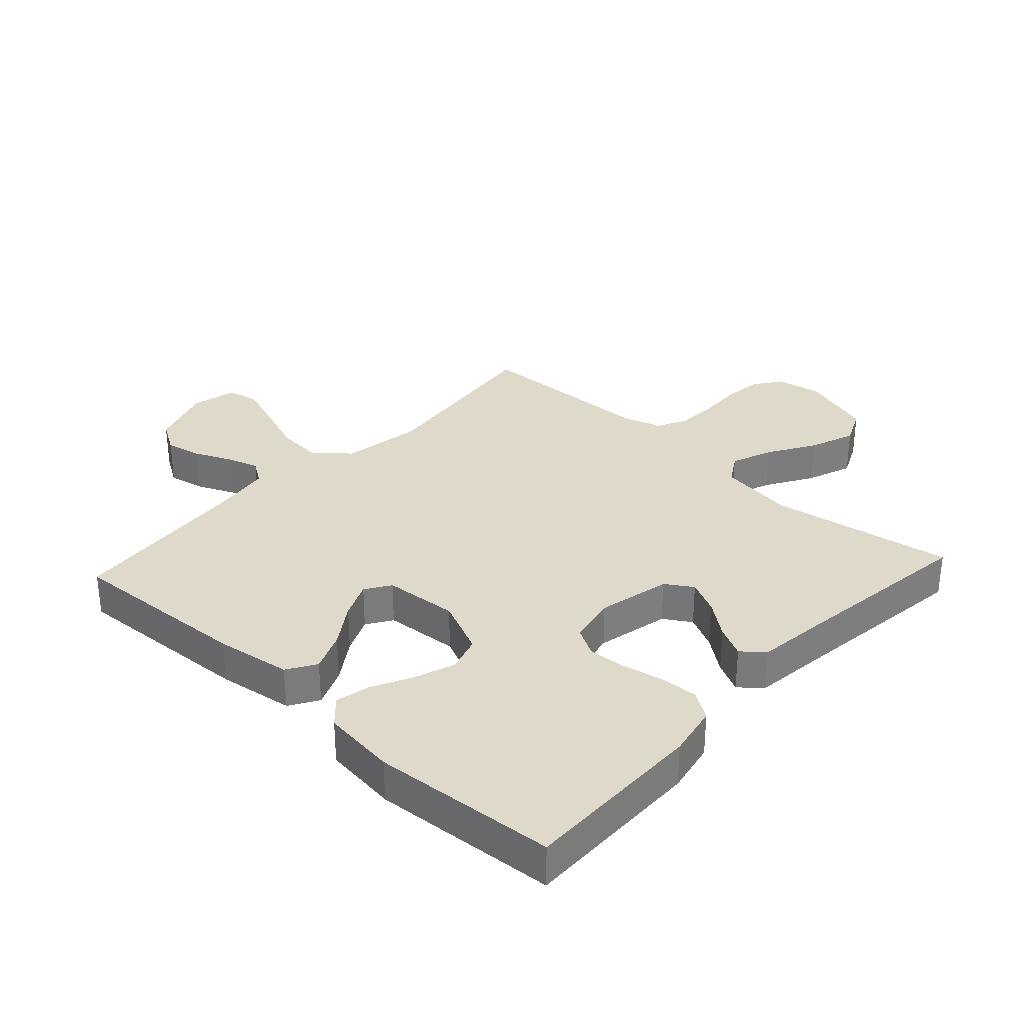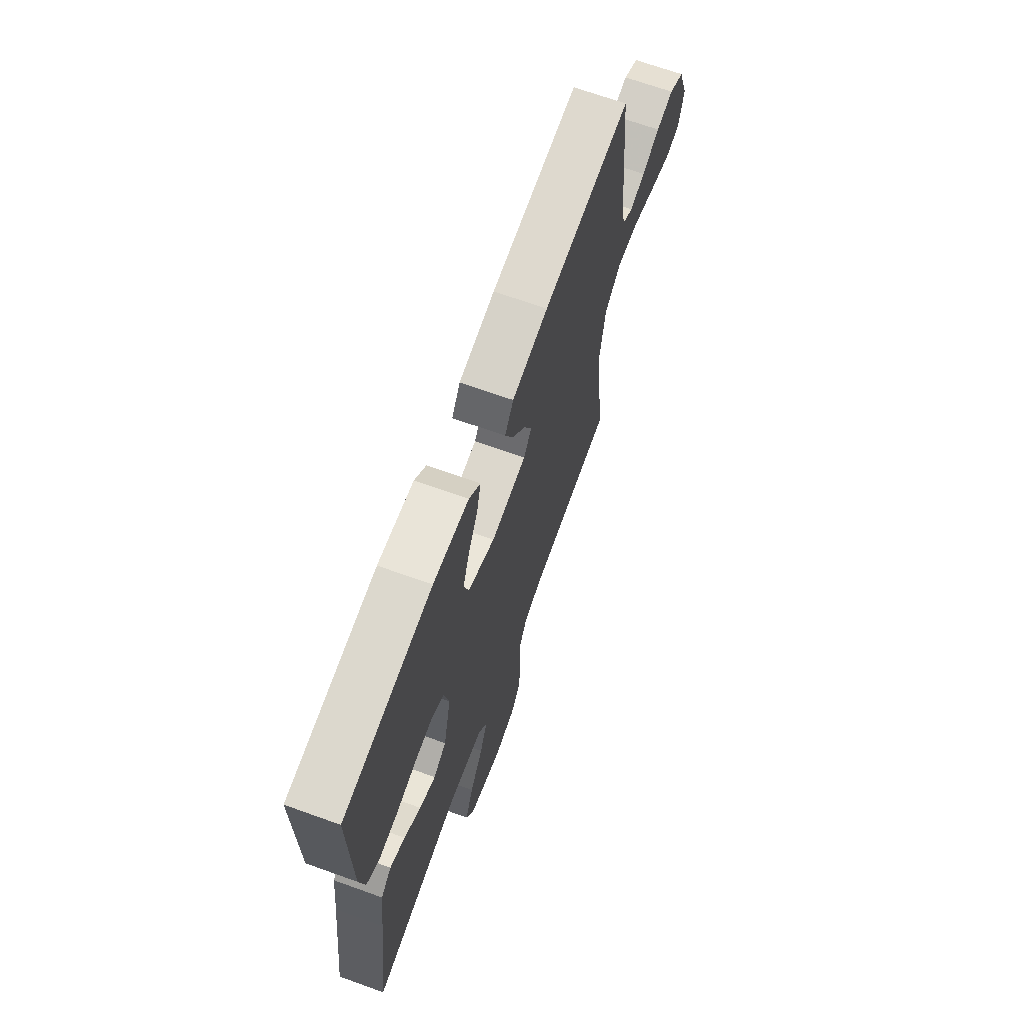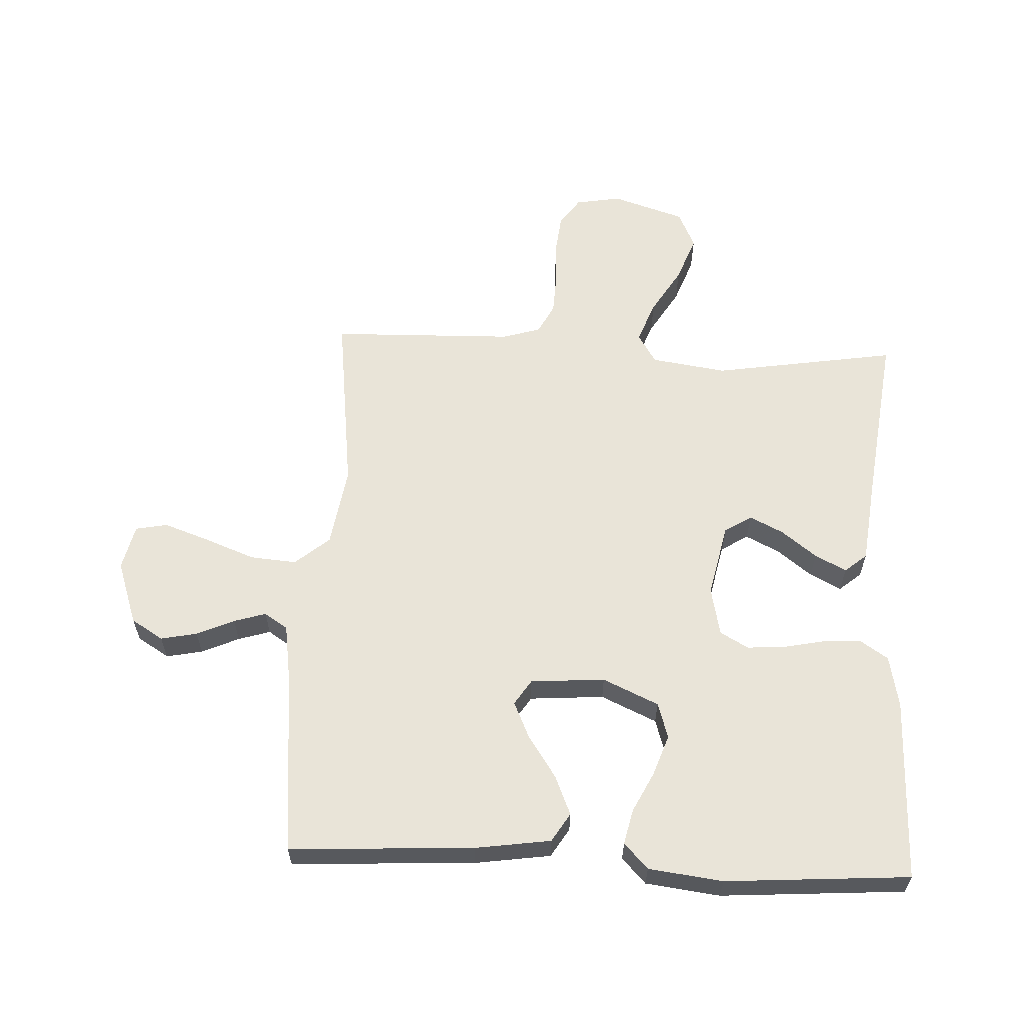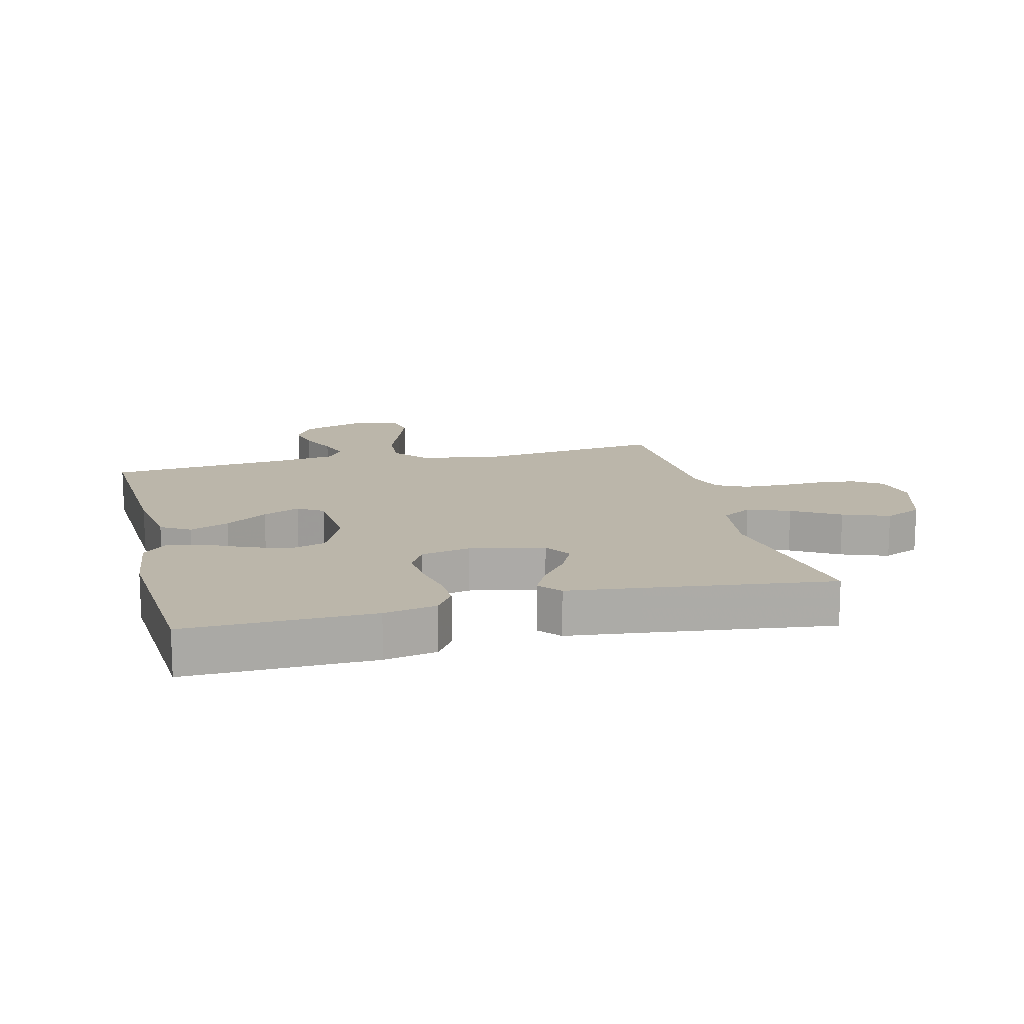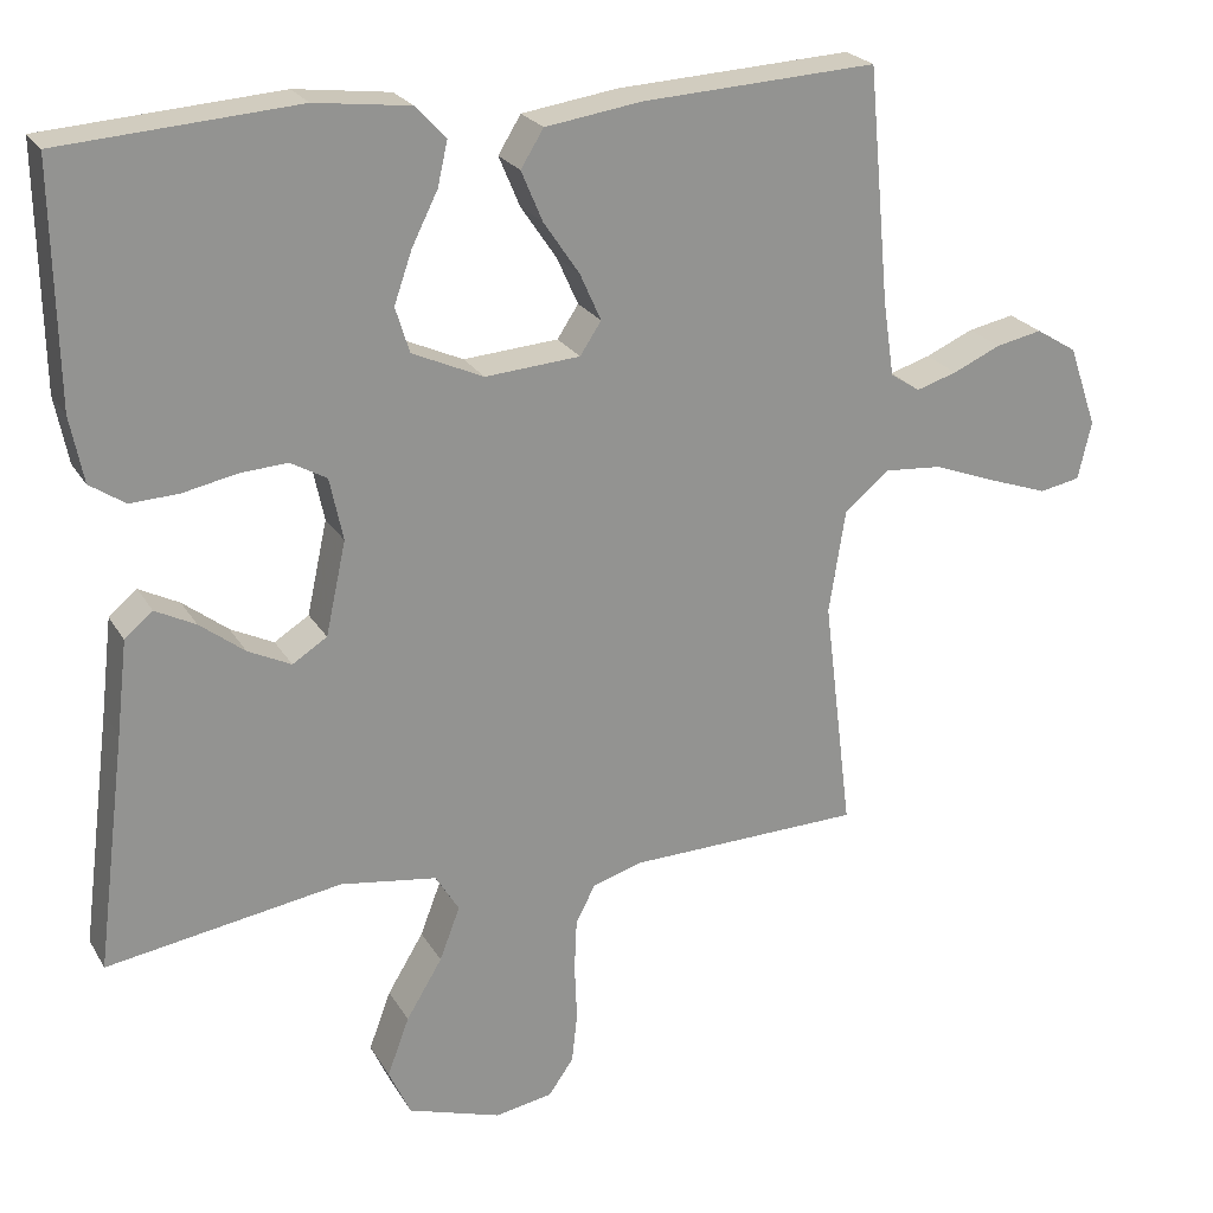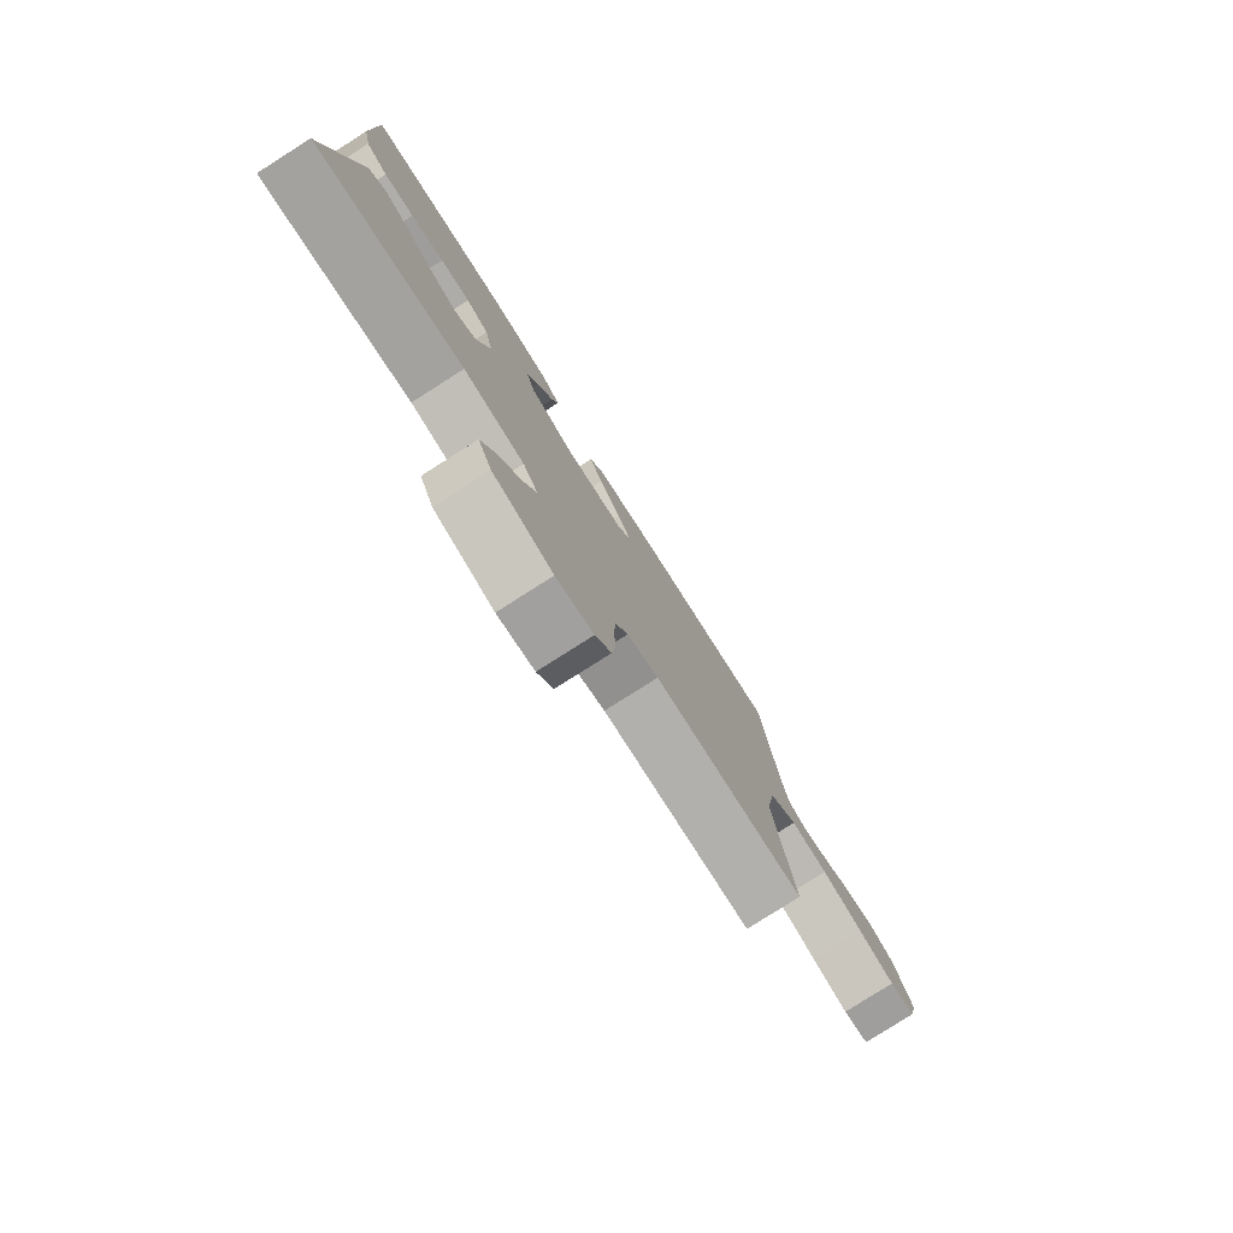
<metadata>
{"format":"obj","ext":"obj","renderer":"f3d","projection":"perspective","resolution":1024,"background":"white","views":[{"elev":31.7,"azim":42.6,"up":"+Y"},{"elev":68.4,"azim":109.8,"up":"+Z"},{"elev":60.6,"azim":2.7,"up":"+Y"},{"elev":14.1,"azim":75.9,"up":"+Y"},{"elev":23.3,"azim":156.6,"up":"+Z"},{"elev":-79.9,"azim":122.4,"up":"+Z"}]}
</metadata>
<code>
v 0.5 0.07 0.5
v 0.495 0.07 0.2
v 0.478 0.07 0.115
v 0.433 0.07 0.085
v 0.371 0.07 0.088
v 0.303 0.07 0.102
v 0.242 0.07 0.106
v 0.196 0.07 0.08
v 0.179 0.07 0
v 0.205 0.07 -0.119
v 0.249 0.07 -0.147
v 0.304 0.07 -0.12
v 0.361 0.07 -0.076
v 0.412 0.07 -0.05
v 0.448 0.07 -0.08
v 0.462 0.07 -0.2
v 0.5 0.07 -0.5
v 0.2 0.07 -0.452
v 0.077 0.07 -0.47
v 0.047 0.07 -0.519
v 0.073 0.07 -0.587
v 0.119 0.07 -0.663
v 0.147 0.07 -0.738
v 0.119 0.07 -0.799
v 0 0.07 -0.837
v -0.074 0.07 -0.824
v -0.106 0.07 -0.778
v -0.113 0.07 -0.714
v -0.11 0.07 -0.642
v -0.113 0.07 -0.576
v -0.138 0.07 -0.527
v -0.2 0.07 -0.508
v -0.5 0.07 -0.5
v -0.463 0.07 -0.2
v -0.484 0.07 -0.068
v -0.54 0.07 -0.021
v -0.615 0.07 -0.027
v -0.697 0.07 -0.058
v -0.771 0.07 -0.084
v -0.823 0.07 -0.074
v -0.84 0.07 0
v -0.804 0.07 0.104
v -0.752 0.07 0.136
v -0.693 0.07 0.124
v -0.632 0.07 0.097
v -0.58 0.07 0.081
v -0.542 0.07 0.106
v -0.528 0.07 0.2
v -0.5 0.07 0.5
v -0.2 0.07 0.484
v -0.077 0.07 0.466
v -0.048 0.07 0.419
v -0.075 0.07 0.355
v -0.121 0.07 0.287
v -0.148 0.07 0.227
v -0.121 0.07 0.186
v 0 0.07 0.177
v 0.091 0.07 0.218
v 0.109 0.07 0.276
v 0.086 0.07 0.342
v 0.053 0.07 0.408
v 0.04 0.07 0.465
v 0.079 0.07 0.506
v 0.2 0.07 0.521
v 0.5 0 0.5
v 0.495 0 0.2
v 0.478 0 0.115
v 0.433 0 0.085
v 0.371 0 0.088
v 0.303 0 0.102
v 0.242 0 0.106
v 0.196 0 0.08
v 0.179 0 0
v 0.205 0 -0.119
v 0.249 0 -0.147
v 0.304 0 -0.12
v 0.361 0 -0.076
v 0.412 0 -0.05
v 0.448 0 -0.08
v 0.462 0 -0.2
v 0.5 0 -0.5
v 0.2 0 -0.452
v 0.077 0 -0.47
v 0.047 0 -0.519
v 0.073 0 -0.587
v 0.119 0 -0.663
v 0.147 0 -0.738
v 0.119 0 -0.799
v 0 0 -0.837
v -0.074 0 -0.824
v -0.106 0 -0.778
v -0.113 0 -0.714
v -0.11 0 -0.642
v -0.113 0 -0.576
v -0.138 0 -0.527
v -0.2 0 -0.508
v -0.5 0 -0.5
v -0.463 0 -0.2
v -0.484 0 -0.068
v -0.54 0 -0.021
v -0.615 0 -0.027
v -0.697 0 -0.058
v -0.771 0 -0.084
v -0.823 0 -0.074
v -0.84 0 0
v -0.804 0 0.104
v -0.752 0 0.136
v -0.693 0 0.124
v -0.632 0 0.097
v -0.58 0 0.081
v -0.542 0 0.106
v -0.528 0 0.2
v -0.5 0 0.5
v -0.2 0 0.484
v -0.077 0 0.466
v -0.048 0 0.419
v -0.075 0 0.355
v -0.121 0 0.287
v -0.148 0 0.227
v -0.121 0 0.186
v 0 0 0.177
v 0.091 0 0.218
v 0.109 0 0.276
v 0.086 0 0.342
v 0.053 0 0.408
v 0.04 0 0.465
v 0.079 0 0.506
v 0.2 0 0.521
f 4 5 6
f 3 4 6
f 2 3 6
f 1 2 6
f 64 1 6
f 63 64 6
f 62 63 6
f 61 62 6
f 60 61 6
f 59 60 6 7
f 58 59 7 8
f 57 58 8 9
f 56 57 9 10
f 52 53 54
f 51 52 54
f 50 51 54
f 49 50 54
f 48 49 54
f 47 48 54 55
f 46 47 55 56
f 43 44 45
f 42 43 45
f 41 42 45
f 40 41 45
f 39 40 45
f 38 39 45
f 37 38 45
f 36 37 45 46
f 46 56 10
f 36 46 10
f 35 36 10
f 32 33 34
f 35 10 11
f 34 35 11
f 32 34 11
f 31 32 11
f 27 28 29
f 26 27 29
f 25 26 29
f 24 25 29
f 23 24 29
f 22 23 29
f 21 22 29
f 20 21 29 30
f 30 31 11
f 20 30 11
f 19 20 11
f 16 17 18
f 16 18 19
f 15 16 19
f 14 15 19
f 13 14 19
f 12 13 19
f 11 12 19
f 70 69 68
f 70 68 67
f 70 67 66
f 70 66 65
f 70 65 128
f 70 128 127
f 70 127 126
f 70 126 125
f 70 125 124
f 71 70 124 123
f 72 71 123 122
f 73 72 122 121
f 74 73 121 120
f 118 117 116
f 118 116 115
f 118 115 114
f 118 114 113
f 118 113 112
f 119 118 112 111
f 120 119 111 110
f 109 108 107
f 109 107 106
f 109 106 105
f 109 105 104
f 109 104 103
f 109 103 102
f 109 102 101
f 110 109 101 100
f 74 120 110
f 74 110 100
f 74 100 99
f 98 97 96
f 75 74 99
f 75 99 98
f 75 98 96
f 75 96 95
f 93 92 91
f 93 91 90
f 93 90 89
f 93 89 88
f 93 88 87
f 93 87 86
f 93 86 85
f 94 93 85 84
f 75 95 94
f 75 94 84
f 75 84 83
f 82 81 80
f 83 82 80
f 83 80 79
f 83 79 78
f 83 78 77
f 83 77 76
f 83 76 75
f 1 65 66 2
f 2 66 67 3
f 3 67 68 4
f 4 68 69 5
f 5 69 70 6
f 6 70 71 7
f 7 71 72 8
f 8 72 73 9
f 9 73 74 10
f 10 74 75 11
f 11 75 76 12
f 12 76 77 13
f 13 77 78 14
f 14 78 79 15
f 15 79 80 16
f 16 80 81 17
f 17 81 82 18
f 18 82 83 19
f 19 83 84 20
f 20 84 85 21
f 21 85 86 22
f 22 86 87 23
f 23 87 88 24
f 24 88 89 25
f 25 89 90 26
f 26 90 91 27
f 27 91 92 28
f 28 92 93 29
f 29 93 94 30
f 30 94 95 31
f 31 95 96 32
f 32 96 97 33
f 33 97 98 34
f 34 98 99 35
f 35 99 100 36
f 36 100 101 37
f 37 101 102 38
f 38 102 103 39
f 39 103 104 40
f 40 104 105 41
f 41 105 106 42
f 42 106 107 43
f 43 107 108 44
f 44 108 109 45
f 45 109 110 46
f 46 110 111 47
f 47 111 112 48
f 48 112 113 49
f 49 113 114 50
f 50 114 115 51
f 51 115 116 52
f 52 116 117 53
f 53 117 118 54
f 54 118 119 55
f 55 119 120 56
f 56 120 121 57
f 57 121 122 58
f 58 122 123 59
f 59 123 124 60
f 60 124 125 61
f 61 125 126 62
f 62 126 127 63
f 63 127 128 64
f 64 128 65 1

</code>
